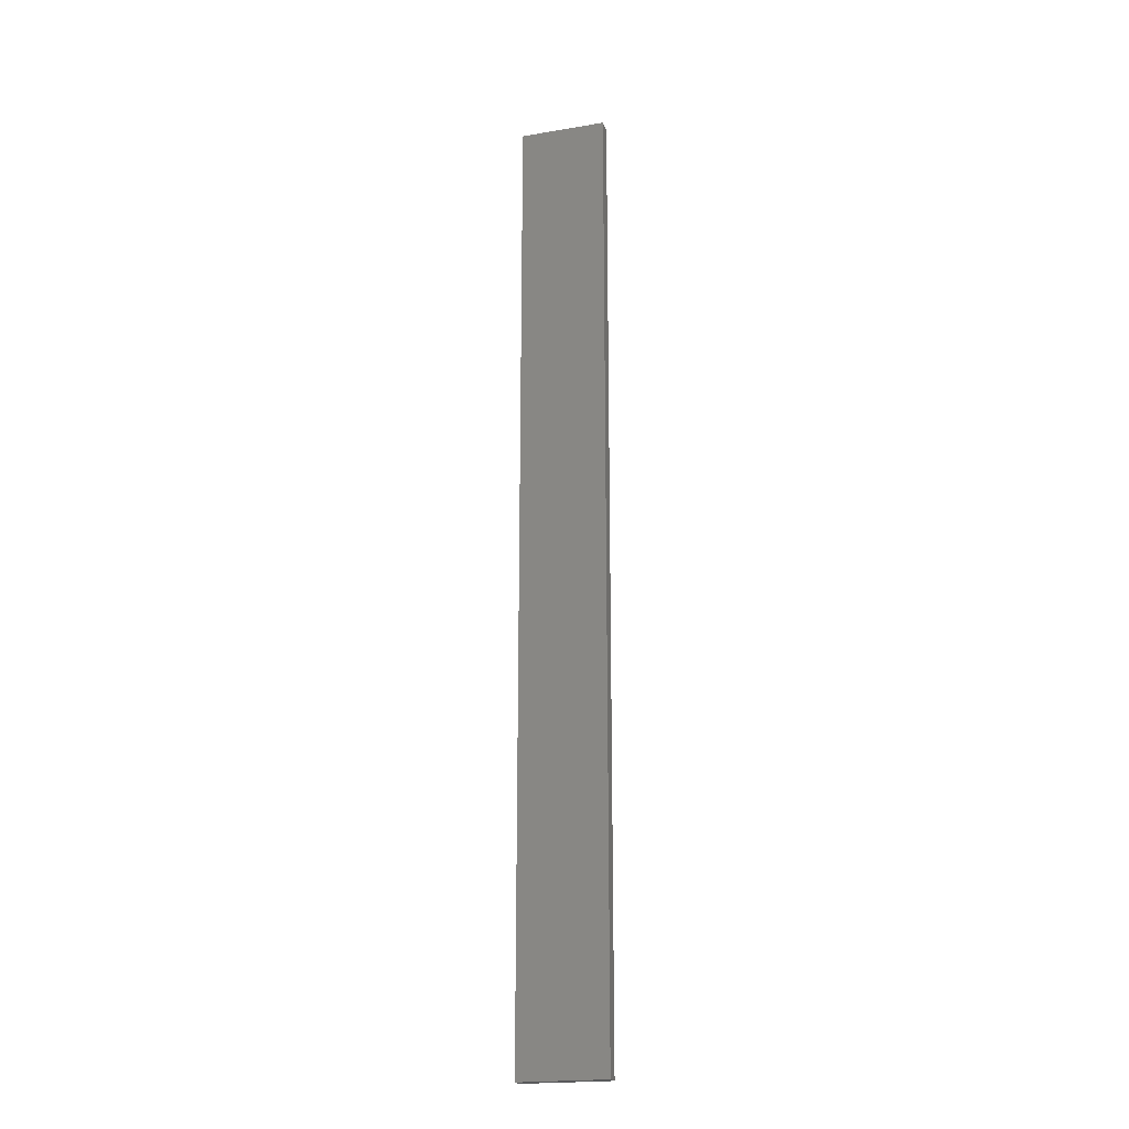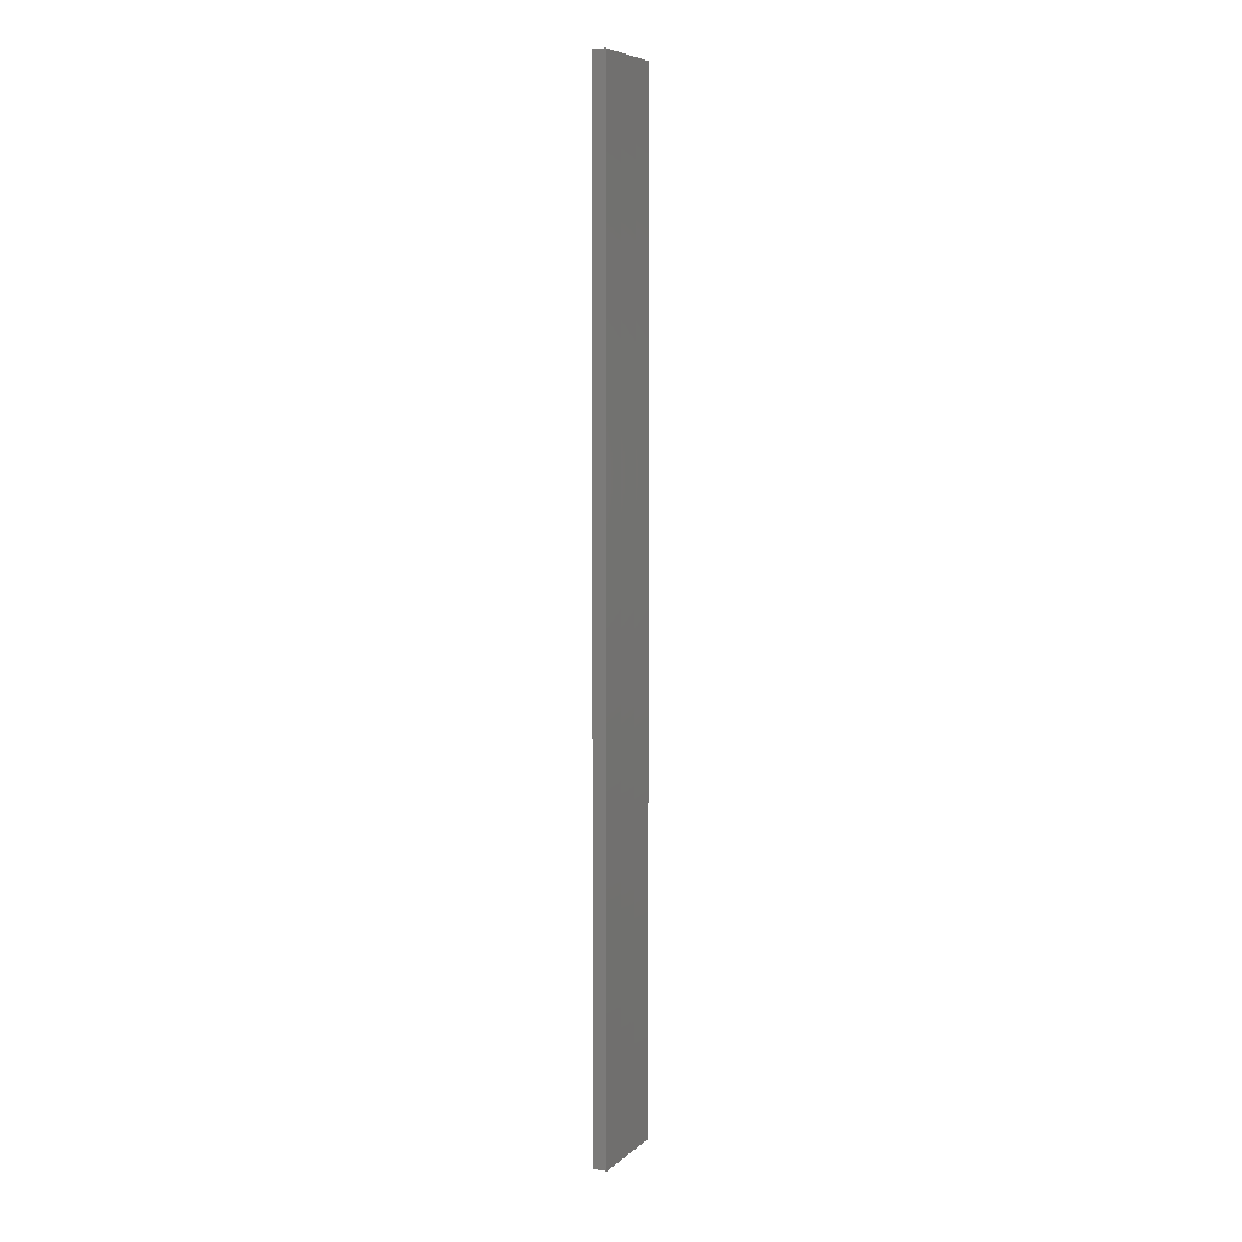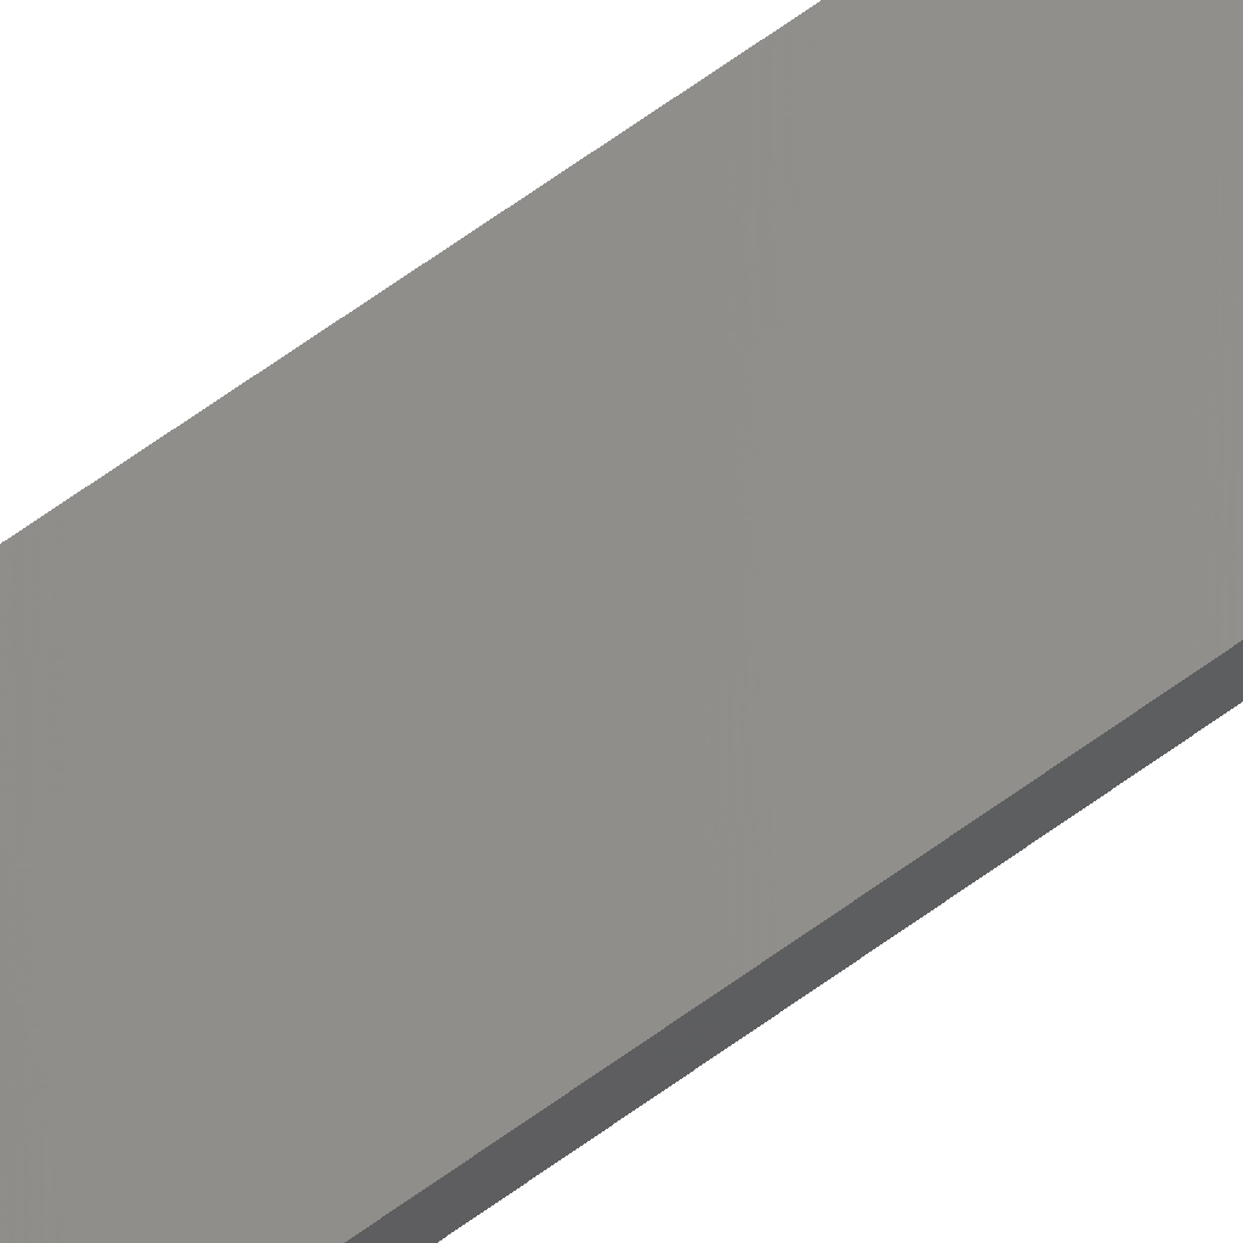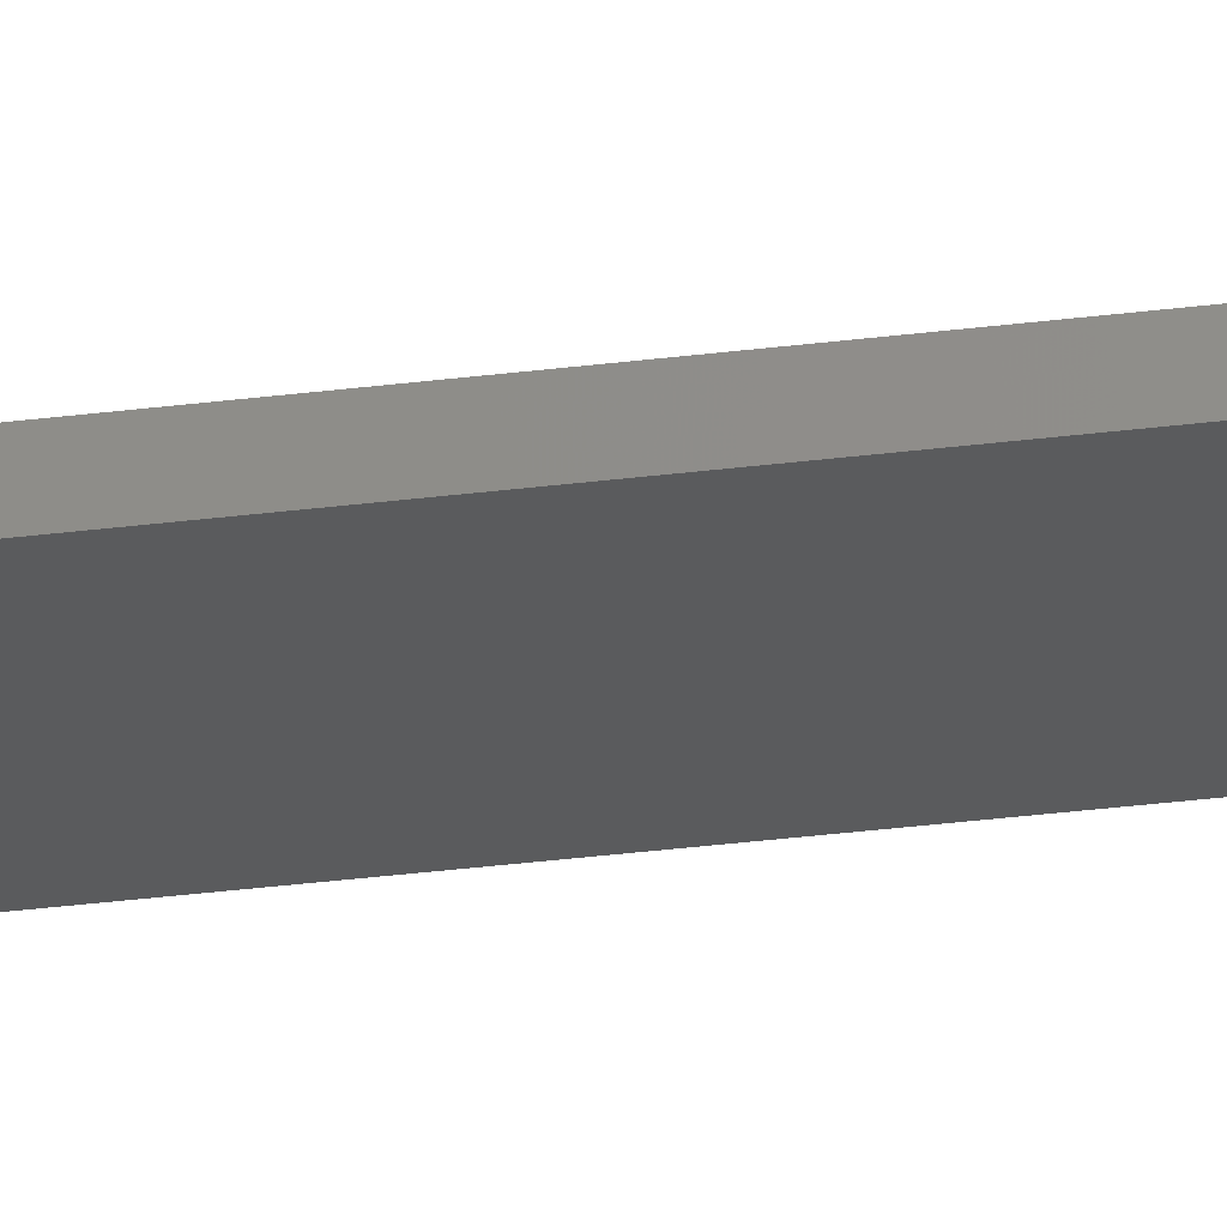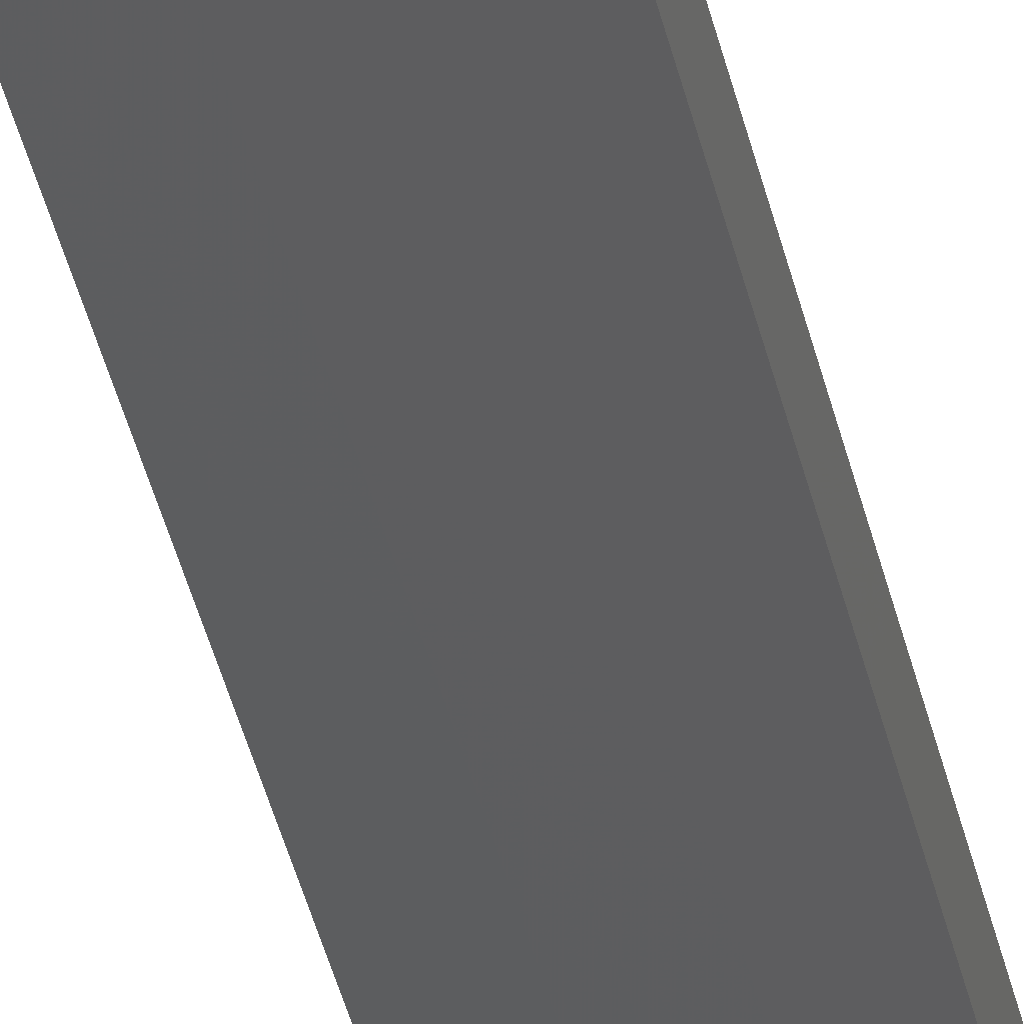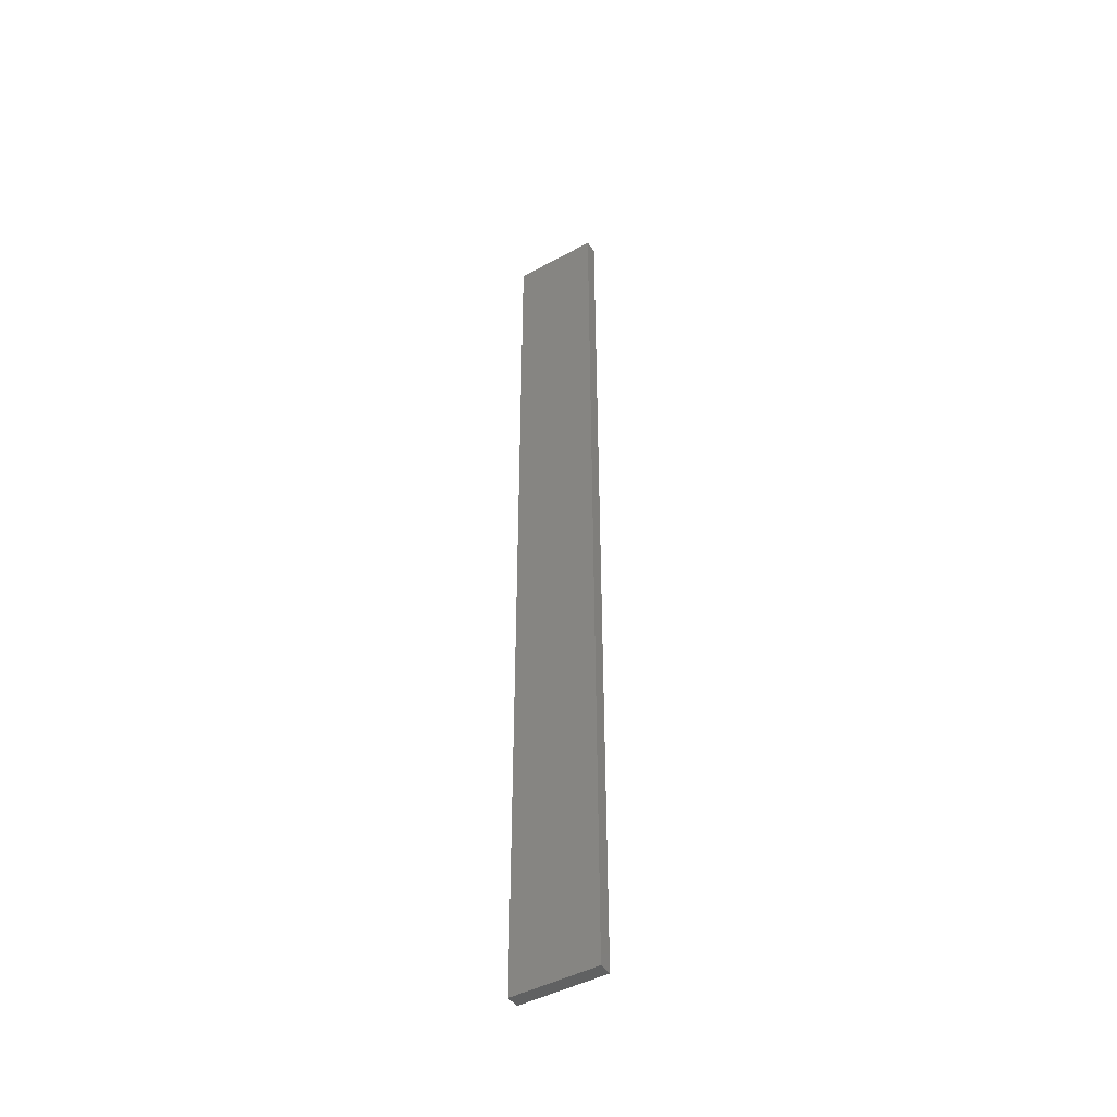
<metadata>
{"format":"stl","ext":"stl","renderer":"f3d","projection":"perspective","resolution":1024,"background":"white","views":[{"elev":-20.5,"azim":4.8,"up":"+Z"},{"elev":6.7,"azim":-77.1,"up":"+Z"},{"elev":75.1,"azim":-124.6,"up":"+Y"},{"elev":-38.6,"azim":98.7,"up":"+Y"},{"elev":-36.5,"azim":11.5,"up":"+Y"},{"elev":-45.4,"azim":20.1,"up":"+Z"}]}
</metadata>
<code>
# stl→obj: 16 verts, 28 faces
v 19.15 2.377 -203
v 19.15 2.377 -199.4
v 19.26 2.355 -199.4
v 19.26 2.355 -203
v 19.37 2.332 -199.4
v 19.37 2.332 -203
v 19.47 2.309 -203
v 19.47 2.309 -199.4
v 19.46 2.26 -199.4
v 19.46 2.26 -203
v 19.14 2.328 -199.4
v 19.25 2.306 -203
v 19.25 2.306 -199.4
v 19.36 2.283 -199.4
v 19.14 2.328 -203
v 19.36 2.283 -203
f 1 2 3
f 4 3 5
f 4 1 3
f 6 4 5
f 7 5 8
f 7 6 5
f 7 9 10
f 8 9 7
f 11 12 13
f 13 12 14
f 15 12 11
f 14 16 9
f 12 16 14
f 16 10 9
f 15 11 1
f 11 2 1
f 14 9 8
f 5 14 8
f 3 13 14
f 3 14 5
f 2 11 13
f 2 13 3
f 16 6 10
f 10 6 7
f 12 4 16
f 16 4 6
f 15 1 12
f 12 1 4

</code>
